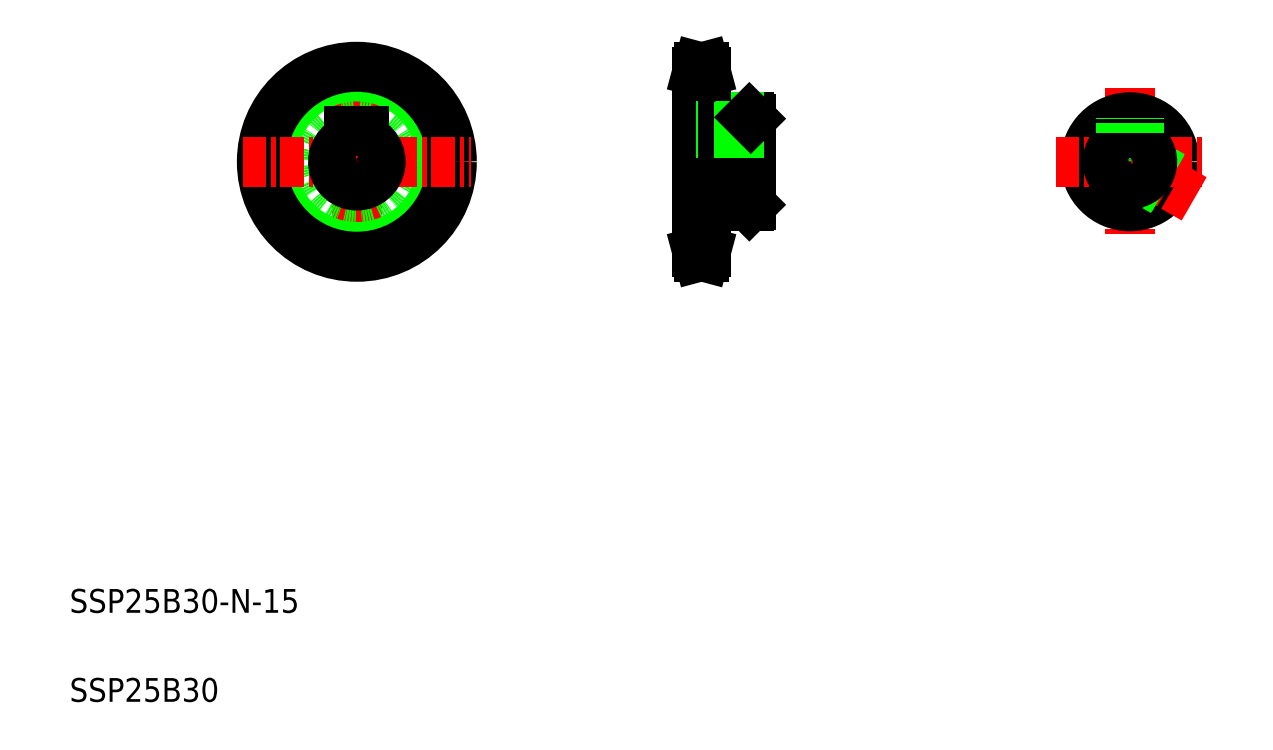
<metadata>
{"format":"dxf","ext":"dxf","renderer":"ezdxf+matplotlib","layout":"modelspace","background":"white","min_lineweight":24,"dpi":150}
</metadata>
<code>
0
SECTION
2
ENTITIES
0
LINE
8
CENTER
10
116.8
20
240.4
30
0
11
116.8
21
163.6
31
0
0
CIRCLE
8
CENTER
10
116.8
20
202
30
0
40
30.38
0
LINE
8
CENTER
10
242.6
20
219
30
0
11
242.6
21
204.7
31
0
0
CIRCLE
8
0
10
116.8
20
202
30
0
40
15
0
LINE
8
0
10
249.6
20
216.5
30
0
11
249.6
21
187.5
31
0
0
LINE
8
0
10
114.3
20
212.3
30
0
11
114.3
21
209.6
31
0
0
LINE
8
0
10
119.3
20
212.3
30
0
11
119.3
21
209.6
31
0
0
CIRCLE
8
0
10
116.8
20
202
30
0
40
28.75
0
CIRCLE
8
0
10
116.8
20
202
30
0
40
32
0
LINE
8
0
10
231.6
20
232.4
30
0
11
231.6
21
171.6
31
0
0
LINE
8
CENTER
10
78.37
20
202
30
0
11
155.2
21
202
31
0
0
TEXT
8
0
10
20
20
50
30
0
40
8
1
SSP25B30-N-15
0
ARC
8
0
10
116.8
20
202
30
0
40
8
50
108.2
51
71.79
0
TEXT
8
0
10
20
20
20
30
0
40
8
1
SSP25B30
0
LINE
8
CENTER
10
226.6
20
202
30
0
11
251.6
21
202
31
0
0
LINE
8
0
10
234.4
20
187
30
0
11
234.4
21
171.6
31
0
0
LINE
8
CENTER
10
228.9
20
171.6
30
0
11
236.8
21
171.6
31
0
0
LINE
8
0
10
231.6
20
173.2
30
0
11
234.4
21
173.2
31
0
0
LINE
8
0
10
232
20
170
30
0
11
233.9
21
170
31
0
0
LINE
8
0
10
231.6
20
171.6
30
0
11
232
21
170
31
0
0
LINE
8
0
10
233.9
20
170
30
0
11
234.4
21
171.6
31
0
0
LINE
8
0
10
234.4
20
187
30
0
11
249.1
21
187
31
0
0
LINE
8
0
10
234.4
20
183.1
30
0
11
234.4
21
183.1
31
0
0
LINE
8
0
10
234.4
20
179.3
30
0
11
234.4
21
179.3
31
0
0
LINE
8
0
10
249.6
20
187.5
30
0
11
249.1
21
187
31
0
0
LINE
8
0
10
231.6
20
209.5
30
0
11
249.6
21
209.5
31
0
0
LINE
8
0
10
231.6
20
194.5
30
0
11
249.6
21
194.5
31
0
0
LINE
8
0
10
114.3
20
212.3
30
0
11
119.3
21
212.3
31
0
0
LINE
8
0
10
234.4
20
232.4
30
0
11
234.4
21
217
31
0
0
LINE
8
0
10
234.4
20
217
30
0
11
249.1
21
217
31
0
0
LINE
8
0
10
231.6
20
211.8
30
0
11
249.6
21
211.8
31
0
0
LINE
8
0
10
239.6
20
217
30
0
11
239.6
21
211.8
31
0
0
LINE
8
0
10
240.1
20
217
30
0
11
240.1
21
211.8
31
0
0
LINE
8
0
10
245.1
20
217
30
0
11
245.1
21
211.8
31
0
0
LINE
8
0
10
245.6
20
217
30
0
11
245.6
21
211.8
31
0
0
LINE
8
0
10
249.1
20
217
30
0
11
249.6
21
216.5
31
0
0
LINE
8
CENTER
10
228.9
20
232.4
30
0
11
236.8
21
232.4
31
0
0
LINE
8
0
10
232
20
234
30
0
11
233.9
21
234
31
0
0
LINE
8
0
10
231.6
20
230.7
30
0
11
234.4
21
230.7
31
0
0
LINE
8
0
10
231.6
20
232.4
30
0
11
232
21
234
31
0
0
LINE
8
0
10
233.9
20
234
30
0
11
234.4
21
232.4
31
0
0
LINE
8
CENTER
10
377.3
20
227
30
0
11
377.3
21
177
31
0
0
LINE
8
0
10
379.8
20
211.8
30
0
11
379.8
21
209.1
31
0
0
LINE
8
0
10
374.8
20
211.8
30
0
11
374.8
21
209.1
31
0
0
CIRCLE
8
0
10
377.3
20
202
30
0
40
15
0
LINE
8
CENTER
10
399
20
189.5
30
0
11
377.3
21
202
31
0
0
LINE
8
CENTER
10
352.3
20
202
30
0
11
402.3
21
202
31
0
0
LINE
8
0
10
391.4
20
196.7
30
0
11
384.7
21
200.6
31
0
0
LINE
8
0
10
391.6
20
197.2
30
0
11
384.8
21
201.1
31
0
0
LINE
8
0
10
388.9
20
192.4
30
0
11
382.2
21
196.3
31
0
0
LINE
8
0
10
388.6
20
192
30
0
11
381.8
21
195.9
31
0
0
ARC
8
0
10
377.3
20
202
30
0
40
7.5
50
66.42
51
113.6
0
ARC
8
0
10
377.3
20
202
30
0
40
7.5
50
113.6
51
66.42
0
LINE
8
0
10
374.3
20
211.8
30
0
11
380.3
21
211.8
31
0
0
LINE
8
0
10
374.8
20
211.8
30
0
11
374.8
21
216.8
31
0
0
LINE
8
0
10
374.3
20
211.8
30
0
11
374.3
21
216.7
31
0
0
LINE
8
0
10
379.8
20
211.8
30
0
11
379.8
21
216.8
31
0
0
LINE
8
0
10
380.3
20
211.8
30
0
11
380.3
21
216.7
31
0
0
ENDSEC
0
EOF

</code>
